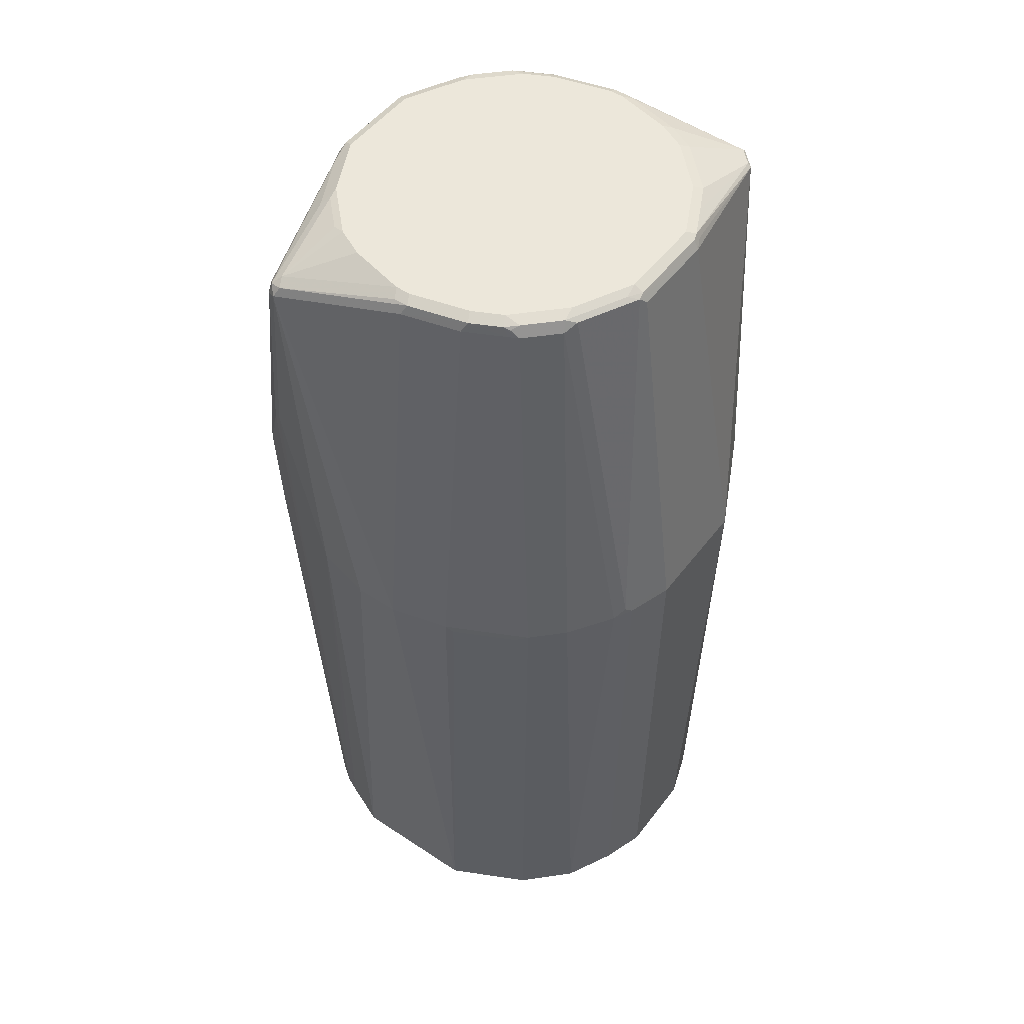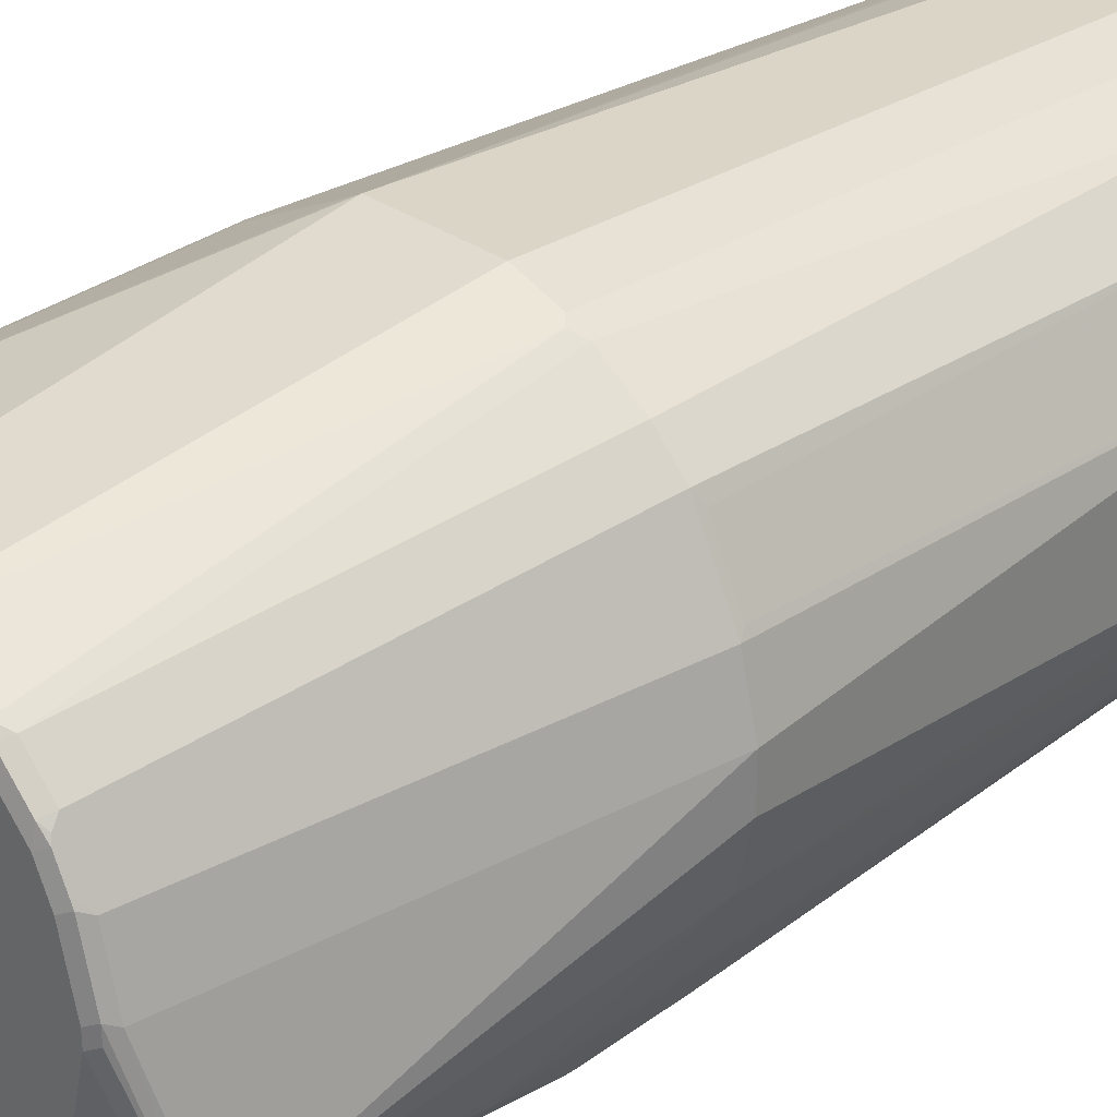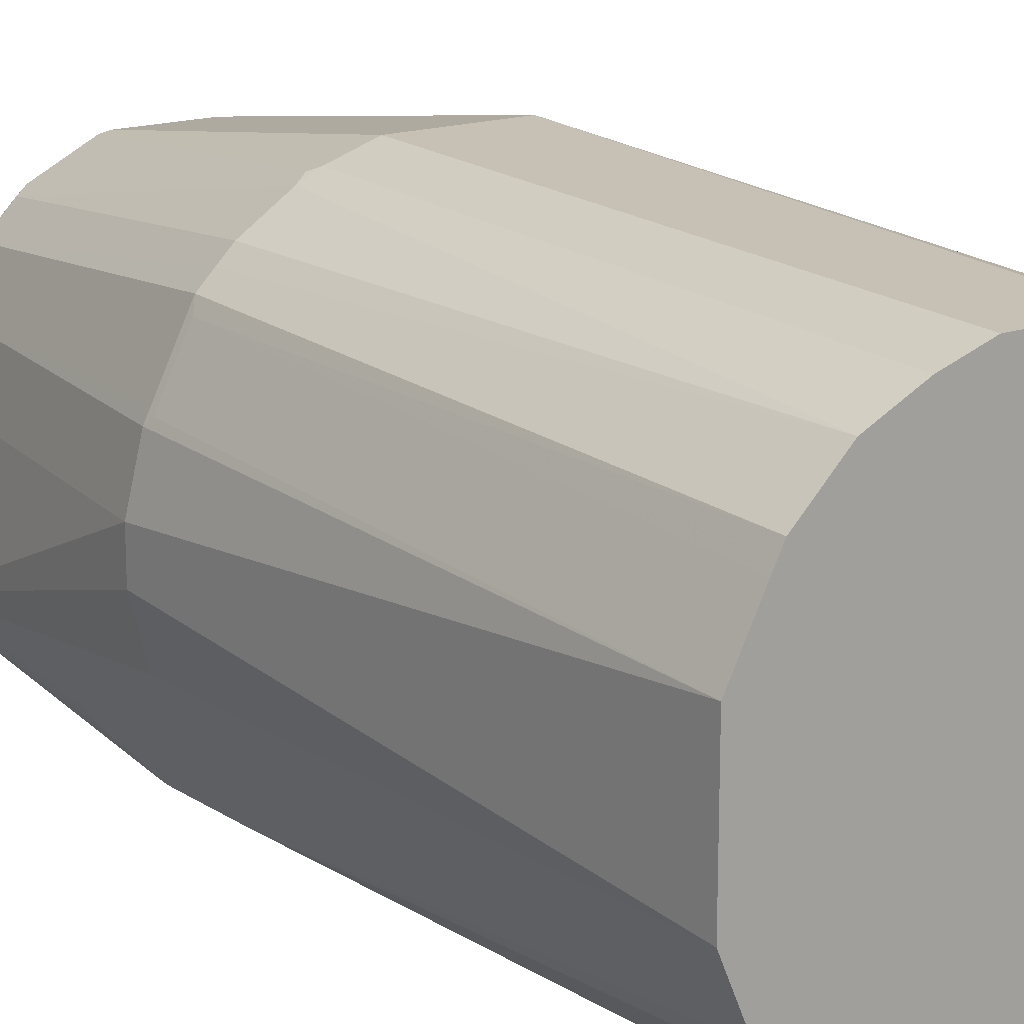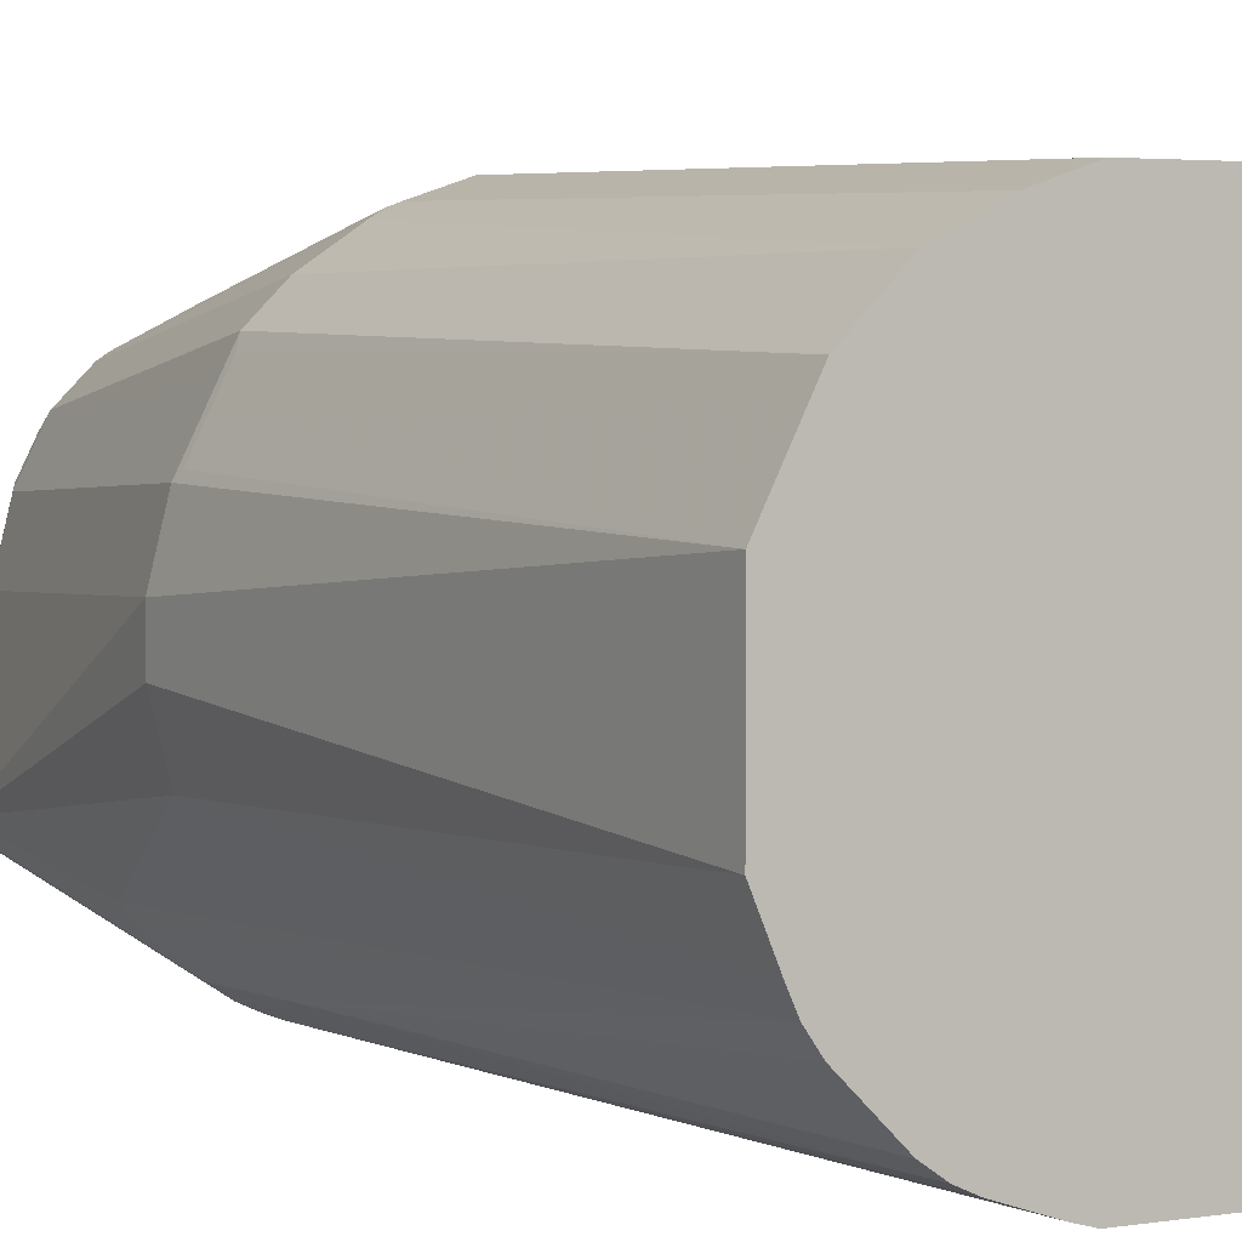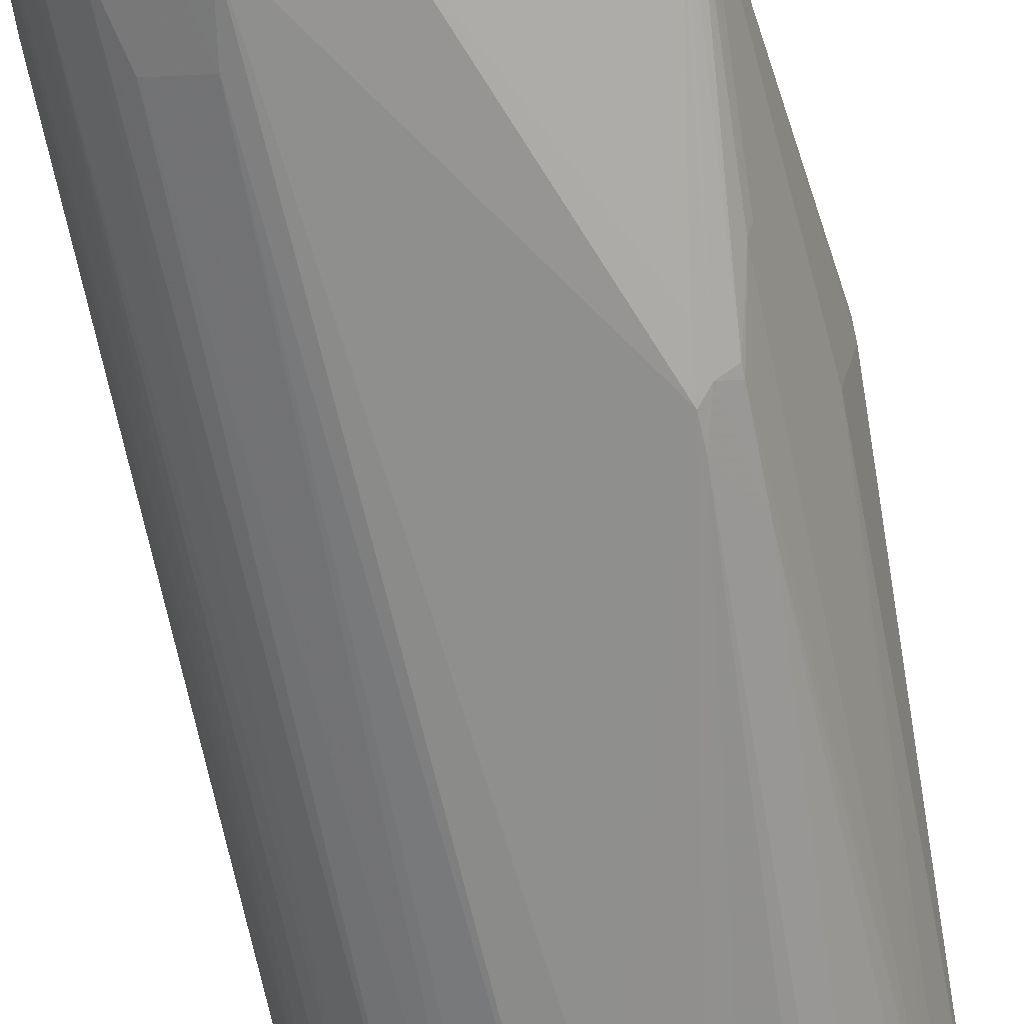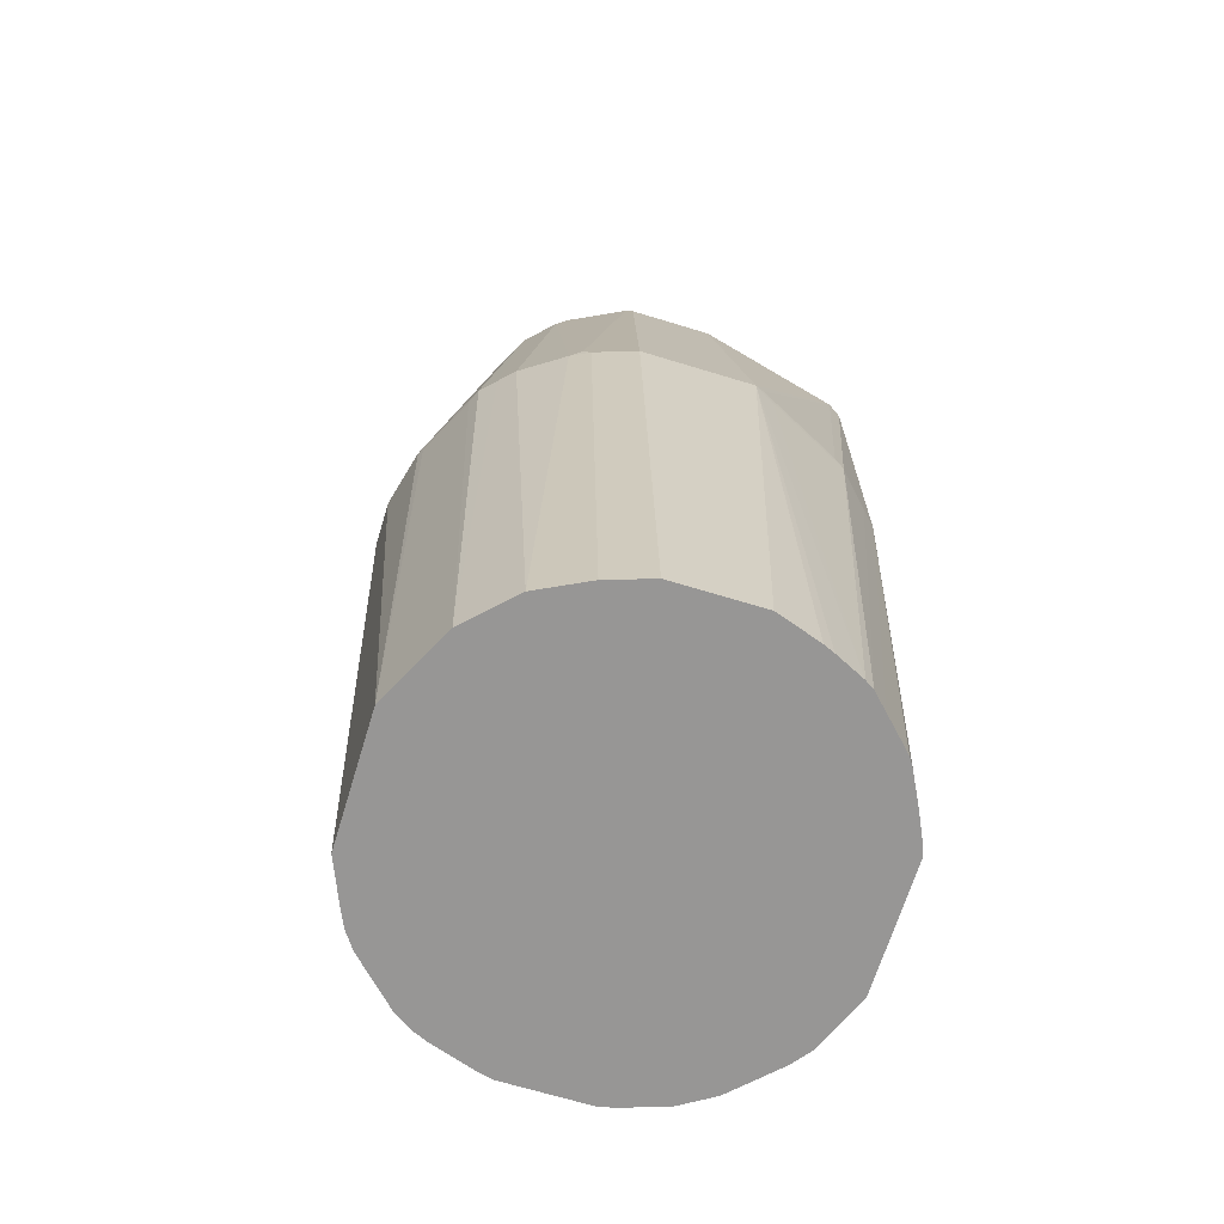
<metadata>
{"format":"obj","ext":"obj","renderer":"f3d","projection":"perspective","resolution":1024,"background":"white","views":[{"elev":50.6,"azim":125.9,"up":"+Z"},{"elev":30.4,"azim":46.0,"up":"+Y"},{"elev":17.1,"azim":145.2,"up":"+Y"},{"elev":3.3,"azim":151.1,"up":"+Y"},{"elev":-63.2,"azim":12.9,"up":"+Y"},{"elev":-68.0,"azim":163.0,"up":"+Z"}]}
</metadata>
<code>
v -0.1531 0.05103 0.2766
v -0.1503 0.05841 0.2766
v -0.1531 -0.04082 0.2766
v -0.1531 0.09185 0.6532
v -0.1403 0.07907 0.2766
v -0.1361 -0.08164 0.2766
v -0.1531 -0.04082 0.3266
v -0.1463 0.1054 0.6498
v -0.1531 0.09185 0.6633
v -0.1298 0.09924 0.2766
v -0.1429 -0.06121 0.3572
v -0.1358 -0.08231 0.2766
v -0.1403 -0.06633 0.3624
v -0.1531 -0.03059 0.3777
v -0.1225 -0.04082 0.9287
v -0.1327 -0.02039 0.8777
v -0.1463 0.1054 0.9049
v -0.1157 0.1361 0.66
v -0.1361 0.1156 0.6498
v -0.1055 0.1259 0.2766
v -0.1259 0.1054 0.2766
v -0.1531 0.07143 0.6633
v -0.1505 0.09694 0.9134
v -0.1259 -0.09523 0.2766
v -0.1259 -0.09523 0.3266
v -0.1361 -0.07483 0.3572
v -0.1097 -0.06633 0.9338
v -0.1199 -0.0459 0.9338
v -0.1327 7.99e-06 0.9287
v -0.1395 0.1089 0.9117
v -0.1088 0.1395 0.6668
v -0.08845 0.1497 0.6668
v -0.04082 0.1735 0.6633
v -0.0544 0.1667 0.66
v -0.08902 0.1401 0.2766
v -0.09523 0.1361 0.2766
v -0.1301 -0.005075 0.9338
v -0.1293 7.99e-06 0.9355
v -0.1293 0.01021 0.9355
v -0.148 0.09694 0.9159
v -0.1378 0.1097 0.9134
v -0.1157 -0.1055 0.2766
v -0.1157 -0.1055 0.3572
v -0.1055 -0.07483 0.9287
v -0.1033 -0.07141 0.9364
v -0.1135 -0.05101 0.9364
v -0.119 -0.04082 0.9355
v -0.04763 0.1701 0.6668
v -0.03059 0.1327 0.9287
v 0.0408 0.1735 0.6633
v -0.03059 0.1633 0.2766
v -0.06121 0.1531 0.2766
v -0.06869 0.1498 0.2766
v -0.1123 -0.04082 0.939
v -0.1225 7.99e-06 0.939
v -0.1225 0.01021 0.939
v -0.1275 0.01529 0.9364
v -0.1378 0.1071 0.9159
v -0.1173 0.05611 0.9364
v -0.1072 0.07654 0.9364
v -0.0357 0.1276 0.9364
v -0.0374 0.1293 0.9321
v -0.1055 -0.1157 0.2766
v -0.1055 -0.1157 0.3368
v -0.08503 -0.09523 0.9287
v -0.08292 -0.09184 0.9364
v -0.09312 -0.08164 0.9364
v -0.102 -0.06121 0.939
v -0.03059 0.1293 0.9355
v 0.03572 0.1301 0.9338
v 0.0306 0.1327 0.9287
v 0.04591 0.1709 0.6685
v 0.07143 0.1633 0.6633
v 0.06123 0.1531 0.2766
v 0.0306 0.1633 0.2766
v -0.1123 0.05103 0.939
v -0.09695 0.08674 0.9364
v -0.07652 0.1071 0.9364
v -0.05613 0.1174 0.9364
v -0.102 0.07143 0.939
v -0.08164 0.09185 0.939
v -0.03059 0.1224 0.939
v -0.09523 -0.1259 0.2766
v -0.09523 -0.1259 0.3164
v -0.07483 -0.1055 0.8777
v -0.07822 -0.09865 0.9287
v -0.07908 -0.09695 0.9338
v -0.07483 -0.09865 0.9355
v -0.07141 -0.09184 0.939
v -0.08164 -0.08164 0.939
v 0.0306 0.1293 0.9355
v 0.0408 0.1237 0.9364
v 0.06123 0.1135 0.9364
v 0.08162 0.1033 0.9364
v 0.07654 0.1097 0.9338
v 0.07654 0.1607 0.6685
v 0.07824 0.1599 0.6633
v 0.06804 0.1497 0.2766
v -0.07141 0.1021 0.939
v -0.05101 0.1123 0.939
v 0.0306 0.1224 0.939
v -0.07224 -0.1402 0.2766
v -0.04082 -0.1225 0.8777
v -0.06463 -0.1055 0.9287
v -0.05101 -0.1123 0.9287
v -0.03826 -0.1173 0.9338
v -0.03401 -0.119 0.9355
v -0.03059 -0.1123 0.939
v 0.05103 0.1123 0.939
v 0.1021 0.0829 0.9364
v 0.08504 0.1054 0.9287
v 0.07143 0.1021 0.939
v 0.08504 0.1565 0.6633
v 0.09524 0.1361 0.2766
v 0.07552 0.1459 0.2766
v -0.07157 -0.1406 0.2766
v -0.03059 -0.1225 0.9287
v -0.06121 -0.1429 0.3164
v -0.03059 -0.1531 0.3164
v 0.02721 -0.119 0.9355
v 0.0306 -0.1123 0.939
v 0.1089 0.07481 0.9355
v 0.1071 0.07907 0.9338
v 0.1054 0.08504 0.9287
v 0.1021 0.07143 0.939
v 0.1259 0.1259 0.6633
v 0.1156 0.1361 0.6633
v 0.1259 0.1054 0.2766
v -0.04094 -0.1508 0.2766
v 0.1071 -0.1403 0.7093
v 0.0306 -0.1225 0.9287
v 7.99e-06 -0.1531 0.3777
v -0.03059 -0.1531 0.2766
v 0.04422 -0.1157 0.9321
v 0.07143 -0.09184 0.939
v 0.06462 -0.1055 0.9321
v 0.1191 0.05442 0.9355
v 0.1174 0.05867 0.9338
v 0.1089 0.07824 0.9287
v 0.1361 0.1156 0.6633
v 0.1123 0.05103 0.939
v 0.1327 0.09185 0.2766
v 0.1403 0.1071 0.6583
v 0.1071 -0.1403 0.6889
v 0.1089 -0.1395 0.711
v 0.1123 -0.1327 0.745
v 0.0306 -0.1531 0.3164
v 0.1327 -0.102 0.8777
v 0.1395 -0.09865 0.8845
v 0.1446 -0.09353 0.8998
v 0.1429 -0.09184 0.9083
v 0.0306 -0.1531 0.2766
v 0.148 -0.08672 0.9134
v 0.1021 -0.06121 0.939
v 0.08504 -0.09523 0.9321
v 0.07993 -0.09014 0.9372
v 0.1293 0.01359 0.9355
v 0.1327 0.01021 0.9287
v 0.1224 0.05103 0.9287
v 0.1599 0.06804 0.6633
v 0.1429 0.1021 0.6633
v 0.1224 0.01021 0.939
v 0.1531 0.05103 0.2766
v 0.1505 0.08674 0.6583
v 0.1156 -0.1361 0.7178
v 0.04182 -0.15 0.2766
v 0.07245 -0.1398 0.2766
v 0.08367 -0.1347 0.2766
v 0.1259 -0.1259 0.6463
v 0.1497 -0.08845 0.9049
v 0.1276 -0.1275 0.7195
v 0.1531 -0.08164 0.9083
v 0.1497 -0.07822 0.9151
v 0.1429 -0.08164 0.9185
v 0.1123 -0.04082 0.939
v 0.1004 -0.06972 0.9372
v 0.1293 0.003429 0.9355
v 0.1735 0.0204 0.6633
v 0.1633 0.06123 0.6633
v 0.1607 0.06631 0.6583
v 0.1224 7.99e-06 0.939
v 0.1531 -0.04082 0.2766
v 0.1276 -0.1275 0.7118
v 0.09572 -0.1263 0.2766
v 0.1263 -0.09571 0.2766
v 0.1347 -0.08369 0.2766
v 0.1497 -0.08845 0.8947
v 0.1395 -0.1088 0.762
v 0.1429 -0.102 0.7654
v 0.1633 -0.05101 0.6633
v 0.1735 -0.01019 0.6633
v 0.1398 -0.07243 0.2766
f 1 2 5
f 111 127 113
f 111 126 127
f 111 124 126
f 110 125 122
f 110 123 124
f 110 122 123
f 107 121 108
f 107 120 121
f 107 131 120
f 107 117 131
f 106 117 107
f 105 117 106
f 103 119 117
f 103 118 119
f 103 116 118
f 103 117 105
f 102 116 103
f 97 115 98
f 97 114 115
f 113 127 114
f 114 127 126
f 114 126 128
f 116 129 119
f 124 140 126
f 124 139 140
f 122 124 123
f 122 139 124
f 122 138 139
f 122 137 138
f 122 141 137
f 122 125 141
f 121 136 135
f 97 113 114
f 121 134 136
f 120 131 134
f 119 147 132
f 119 152 147
f 119 133 152
f 119 129 133
f 117 132 130
f 117 119 132
f 117 130 131
f 116 119 118
f 120 134 121
f 96 113 97
f 95 113 96
f 95 111 113
f 78 99 79
f 78 81 99
f 77 81 78
f 73 98 74
f 73 97 98
f 73 96 97
f 70 96 72
f 70 95 96
f 70 94 95
f 79 99 100
f 70 93 94
f 70 91 92
f 69 91 70
f 69 101 91
f 69 82 101
f 67 90 68
f 66 90 67
f 66 89 90
f 66 88 89
f 66 87 88
f 70 92 93
f 126 140 128
f 83 102 84
f 85 103 105
f 94 125 110
f 94 112 125
f 94 111 95
f 94 124 111
f 94 110 124
f 93 112 94
f 93 109 112
f 92 109 93
f 92 101 109
f 84 102 85
f 91 101 92
f 88 107 108
f 87 104 105
f 87 107 88
f 87 106 107
f 87 105 106
f 86 104 87
f 85 102 103
f 85 104 86
f 85 105 104
f 88 108 89
f 128 140 143
f 128 143 142
f 130 144 145
f 163 191 182
f 163 178 191
f 163 179 178
f 163 164 180
f 160 180 164
f 160 179 180
f 159 179 160
f 158 179 159
f 158 178 179
f 165 183 171
f 158 172 178
f 157 181 177
f 157 162 181
f 157 173 158
f 157 177 173
f 156 174 176
f 155 174 156
f 154 174 175
f 154 176 174
f 153 174 155
f 158 173 172
f 153 173 174
f 165 169 183
f 169 184 185
f 186 189 188
f 186 190 189
f 186 192 190
f 183 186 188
f 182 190 192
f 182 191 190
f 174 181 175
f 173 181 174
f 173 177 181
f 168 184 169
f 172 191 178
f 172 189 190
f 172 187 189
f 171 183 188
f 170 189 187
f 170 188 189
f 170 171 188
f 170 187 172
f 169 186 183
f 169 185 186
f 172 190 191
f 65 84 85
f 153 172 173
f 151 170 153
f 137 159 138
f 137 158 159
f 137 157 158
f 136 153 155
f 135 176 154
f 135 156 176
f 135 155 156
f 135 136 155
f 134 153 136
f 137 141 162
f 134 151 153
f 131 151 134
f 131 150 151
f 131 149 150
f 131 148 149
f 130 152 144
f 130 147 152
f 130 132 147
f 130 146 131
f 130 145 146
f 131 146 148
f 153 170 172
f 137 162 157
f 139 159 160
f 150 171 170
f 150 165 171
f 150 170 151
f 149 165 150
f 146 149 148
f 146 165 149
f 145 165 146
f 144 169 165
f 144 168 169
f 138 159 139
f 144 167 168
f 144 152 166
f 144 165 145
f 143 160 164
f 143 161 160
f 142 164 163
f 142 143 164
f 140 161 143
f 139 161 140
f 139 160 161
f 144 166 167
f 65 87 66
f 163 180 179
f 65 85 86
f 13 26 44
f 12 26 13
f 12 25 26
f 12 24 25
f 11 13 15
f 9 23 17
f 9 22 23
f 8 21 10
f 8 20 21
f 8 36 20
f 8 19 36
f 8 18 19
f 8 17 18
f 7 16 14
f 7 15 16
f 7 11 15
f 6 13 11
f 6 12 13
f 6 11 7
f 13 44 27
f 13 27 28
f 13 28 15
f 14 16 23
f 23 58 41
f 23 40 58
f 23 39 40
f 23 38 39
f 23 37 38
f 23 29 37
f 18 36 19
f 18 35 36
f 18 34 35
f 5 8 10
f 18 33 34
f 18 31 32
f 18 30 31
f 17 30 18
f 17 23 30
f 16 29 23
f 15 29 16
f 15 37 29
f 15 28 37
f 14 23 22
f 18 32 33
f 4 17 8
f 4 9 17
f 4 8 5
f 1 186 185
f 1 192 186
f 1 182 192
f 1 163 182
f 1 142 163
f 1 114 128
f 1 115 114
f 1 98 115
f 1 74 98
f 1 185 184
f 1 75 74
f 1 52 51
f 1 53 52
f 1 35 53
f 1 36 35
f 1 20 36
f 1 21 20
f 1 10 21
f 1 5 10
f 65 86 87
f 1 51 75
f 23 41 30
f 1 184 168
f 1 167 166
f 3 6 7
f 2 4 5
f 1 4 2
f 1 9 4
f 1 22 9
f 1 14 22
f 1 7 14
f 1 3 7
f 1 6 3
f 1 168 167
f 1 12 6
f 1 42 24
f 1 63 42
f 1 83 63
f 1 102 83
f 1 116 102
f 1 129 116
f 1 133 129
f 1 152 133
f 1 166 152
f 1 24 12
f 24 42 43
f 1 128 142
f 25 43 44
f 54 112 109
f 54 125 112
f 54 141 125
f 54 162 141
f 54 181 162
f 54 175 181
f 54 154 175
f 54 135 154
f 54 121 135
f 54 109 101
f 54 108 121
f 54 90 89
f 54 68 90
f 50 74 75
f 50 73 74
f 50 96 73
f 50 72 96
f 50 70 72
f 50 71 70
f 49 70 71
f 54 89 108
f 49 69 70
f 54 101 82
f 54 100 99
f 64 84 65
f 24 43 25
f 63 84 64
f 63 83 84
f 61 82 69
f 61 100 82
f 61 79 100
f 60 81 77
f 60 80 81
f 54 82 100
f 59 76 60
f 58 78 79
f 58 77 78
f 56 59 57
f 56 76 59
f 54 56 55
f 54 76 56
f 54 80 76
f 54 81 80
f 54 99 81
f 58 79 61
f 49 61 69
f 60 76 80
f 46 54 47
f 33 53 35
f 33 52 53
f 33 51 52
f 33 75 51
f 33 50 75
f 33 71 50
f 33 49 71
f 33 41 49
f 33 48 41
f 33 35 34
f 32 41 48
f 31 41 32
f 30 41 31
f 28 47 38
f 28 46 47
f 27 46 28
f 27 45 46
f 25 44 26
f 49 62 61
f 27 44 45
f 32 48 33
f 38 47 54
f 28 38 37
f 38 55 56
f 38 54 55
f 45 67 68
f 44 67 45
f 44 66 67
f 43 65 44
f 43 64 65
f 42 64 43
f 45 54 46
f 42 63 64
f 41 62 49
f 44 65 66
f 41 58 61
f 38 56 39
f 39 56 57
f 41 61 62
f 39 57 40
f 40 57 59
f 45 68 54
f 40 60 77
f 40 59 60
f 40 77 58

</code>
